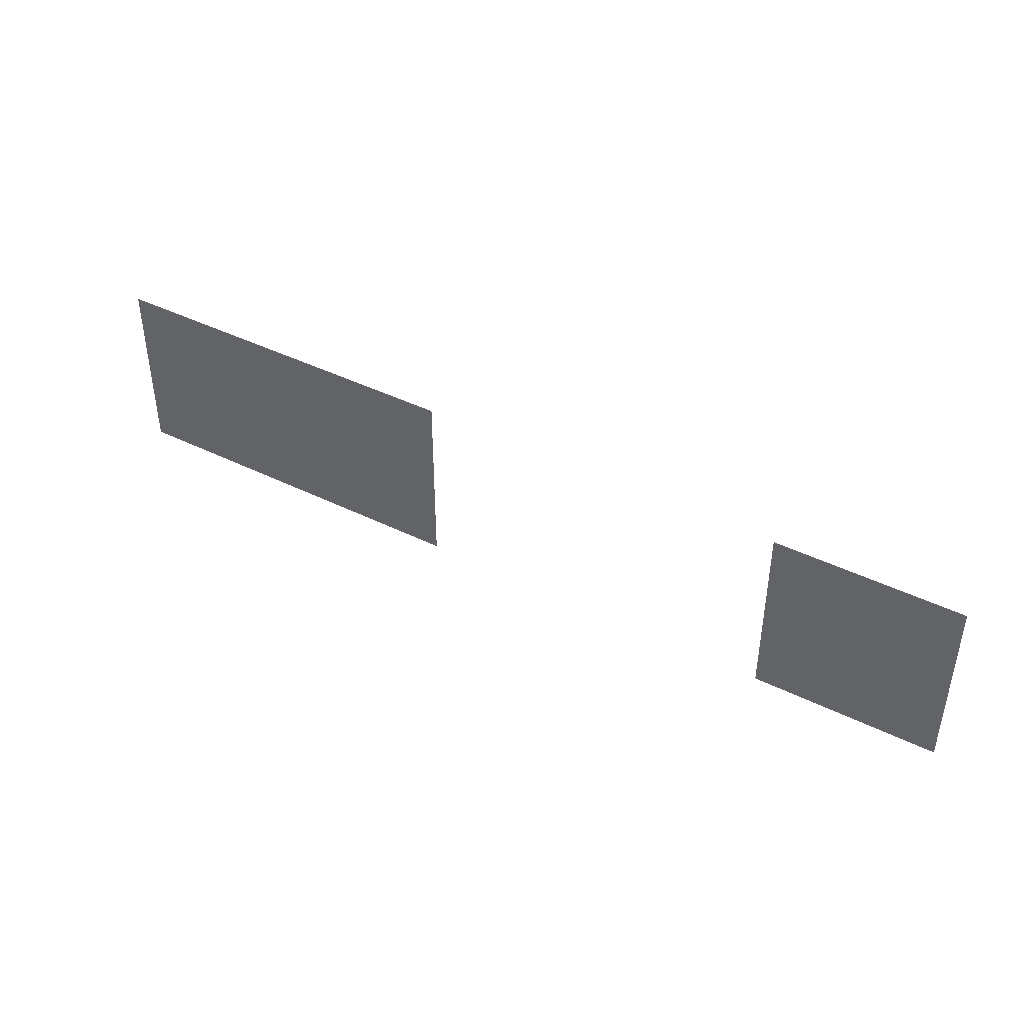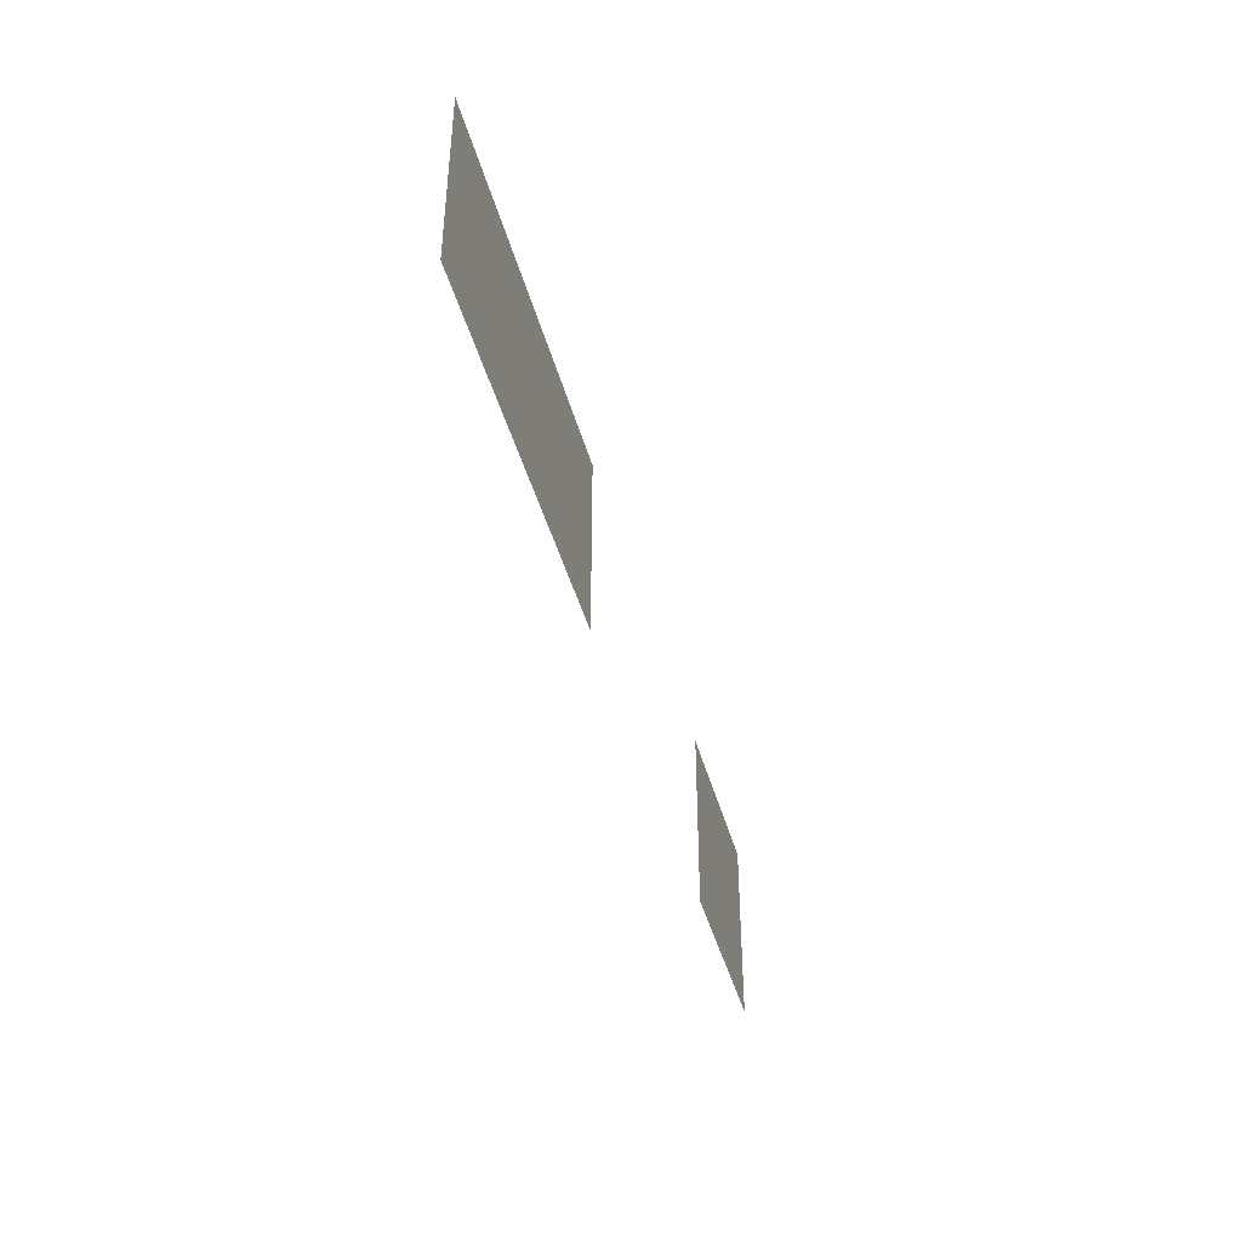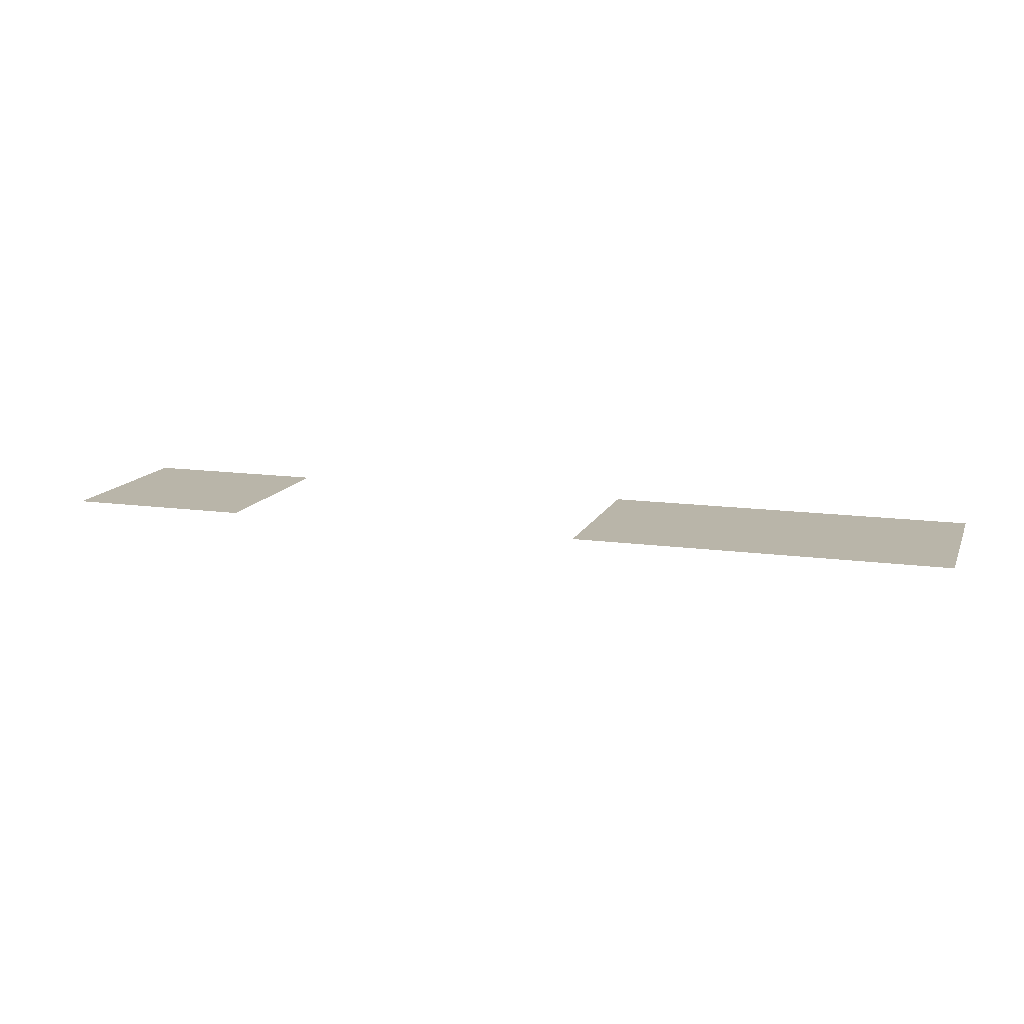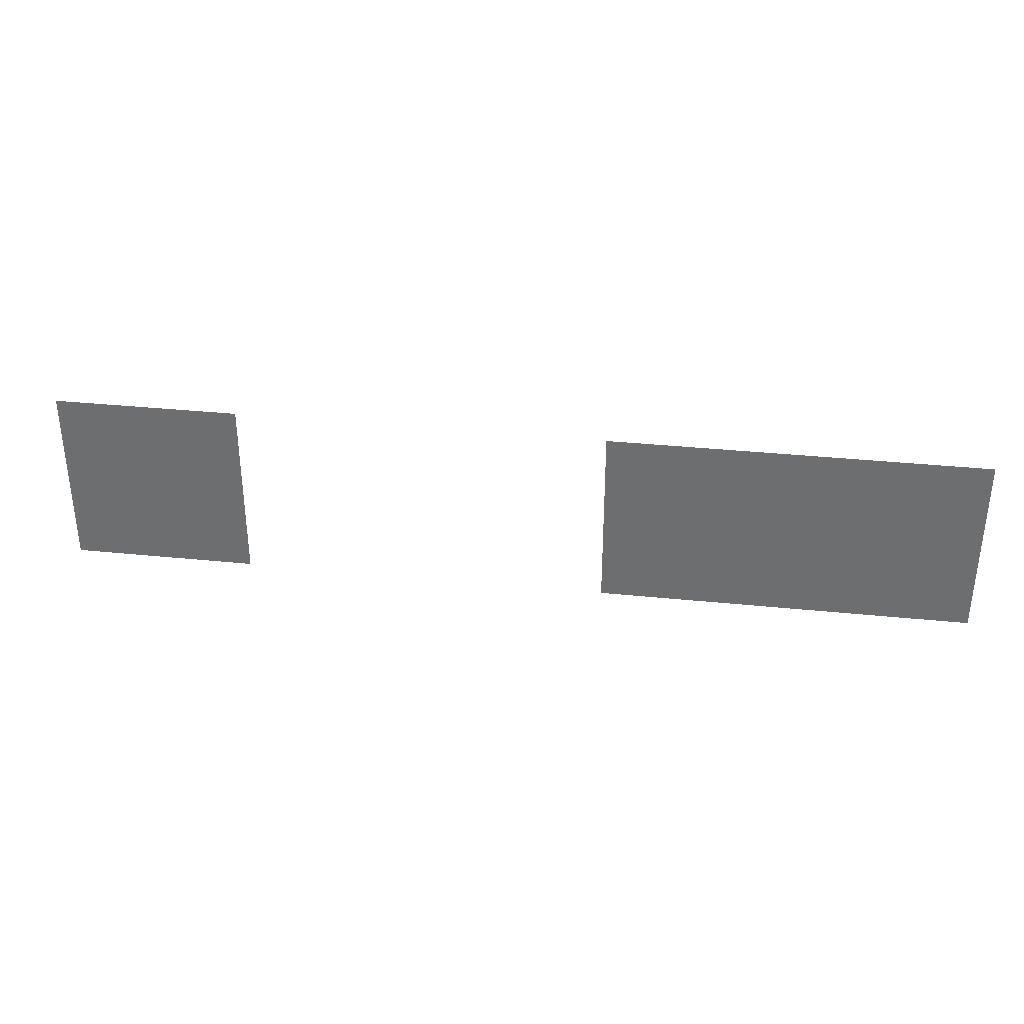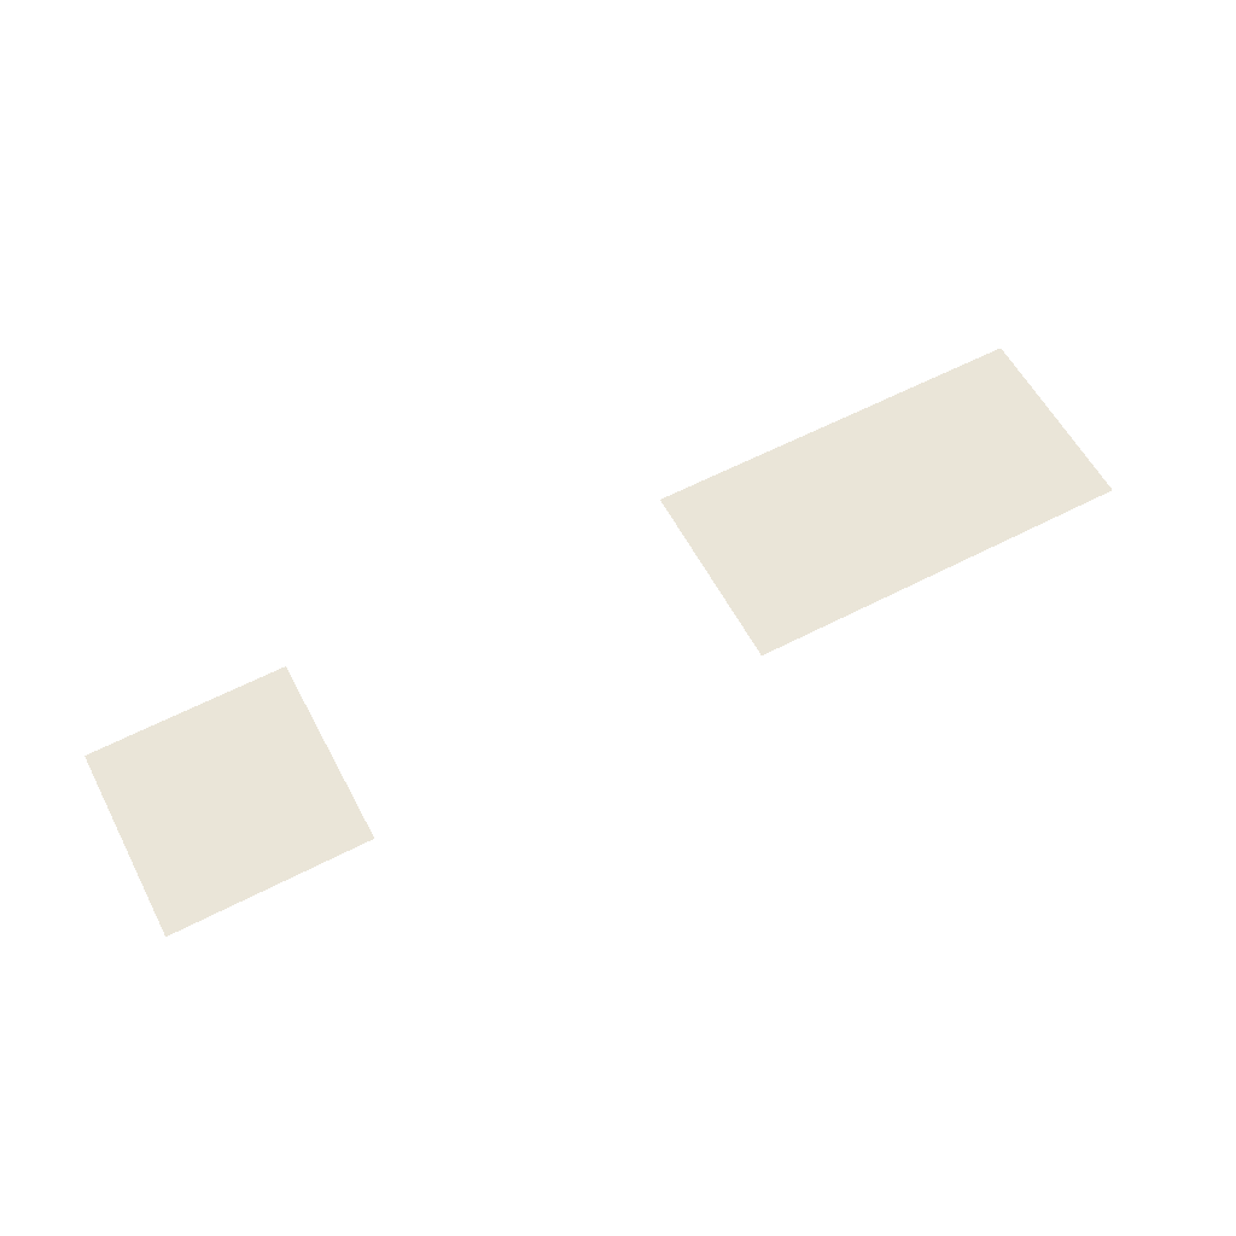
<metadata>
{"format":"obj","ext":"obj","renderer":"f3d","projection":"perspective","resolution":1024,"background":"white","views":[{"elev":42.7,"azim":-149.5,"up":"+Y"},{"elev":-42.6,"azim":104.7,"up":"+Y"},{"elev":13.4,"azim":17.5,"up":"+Z"},{"elev":34.7,"azim":7.8,"up":"+Y"},{"elev":59.5,"azim":-28.0,"up":"+Z"}]}
</metadata>
<code>
v -576 -256 0
v -608 -256 0
v -608 -224 0
v -576 -224 0
v -480 -256 0
v -512 -256 0
v -512 -224 0
v -480 -224 0
v -448 -256 0
v -480 -256 0
v -480 -224 0
v -448 -224 0
g Pub1k_mesh_0011
f 1 2 3 4
f 5 6 7 8
f 9 10 11 12

</code>
